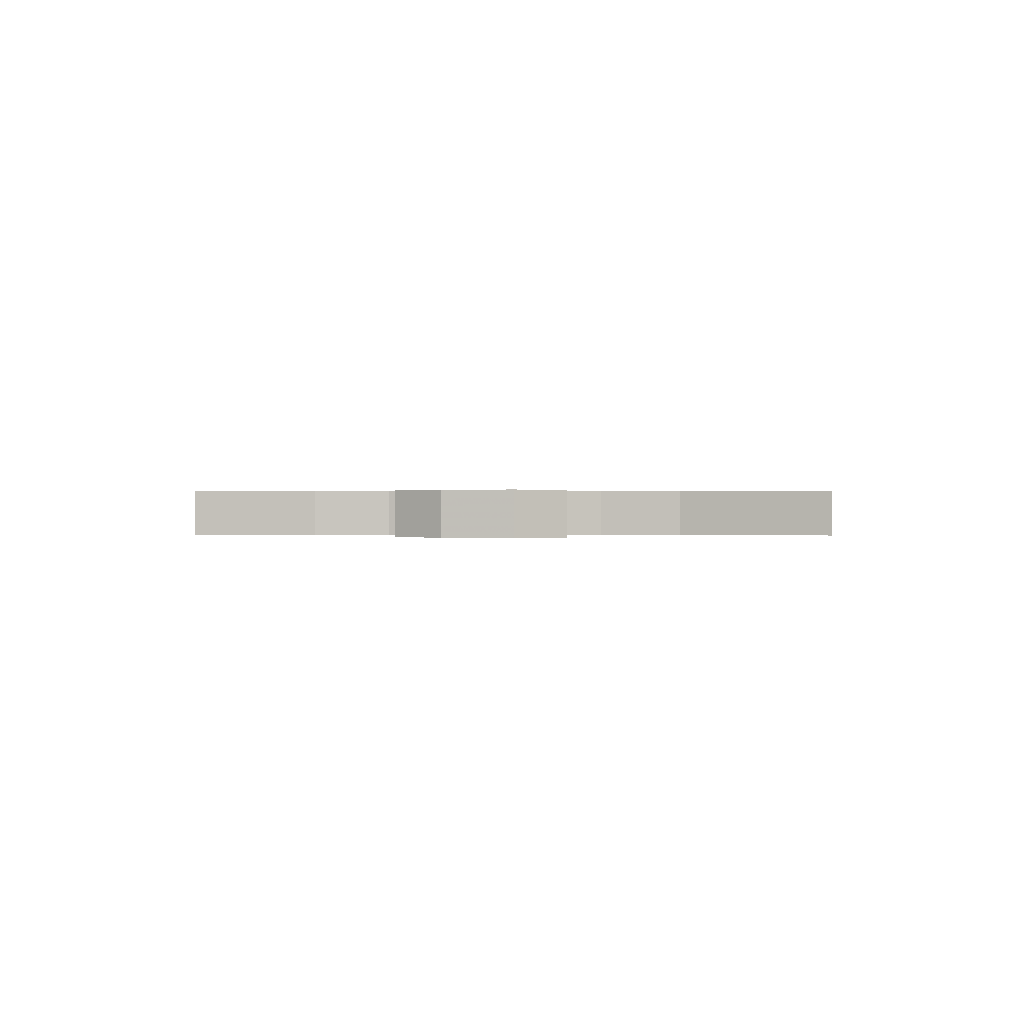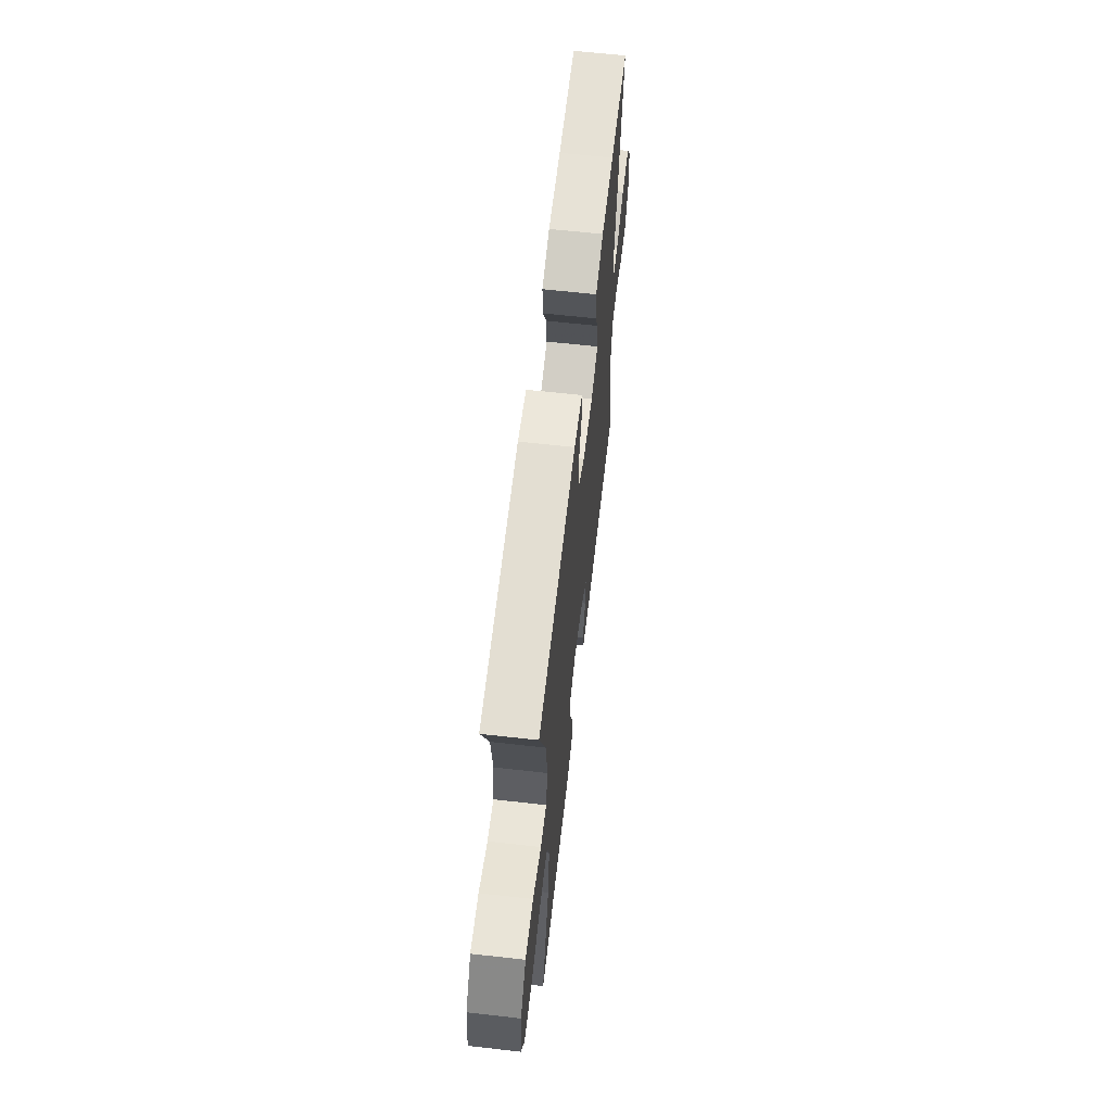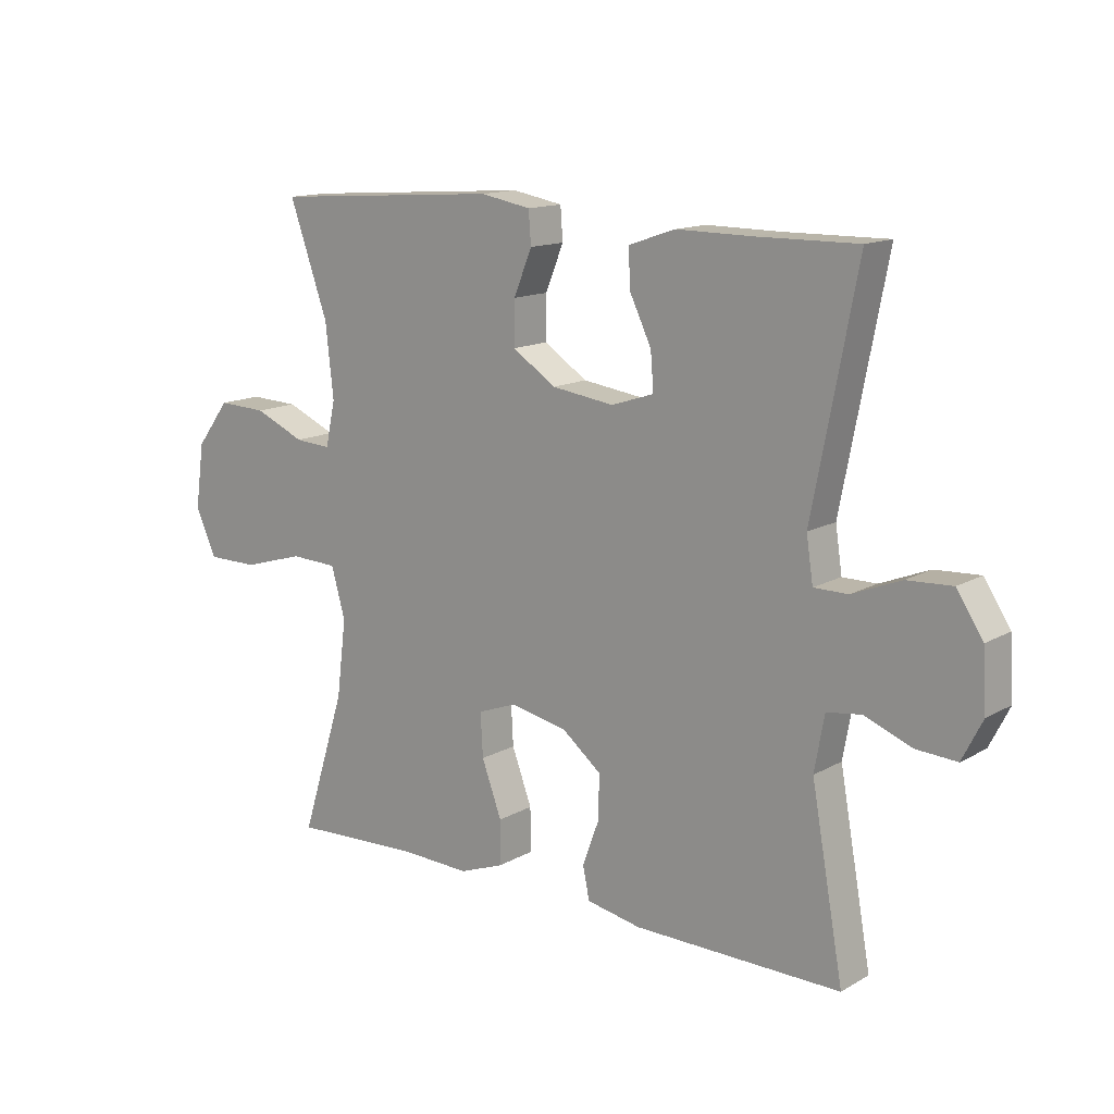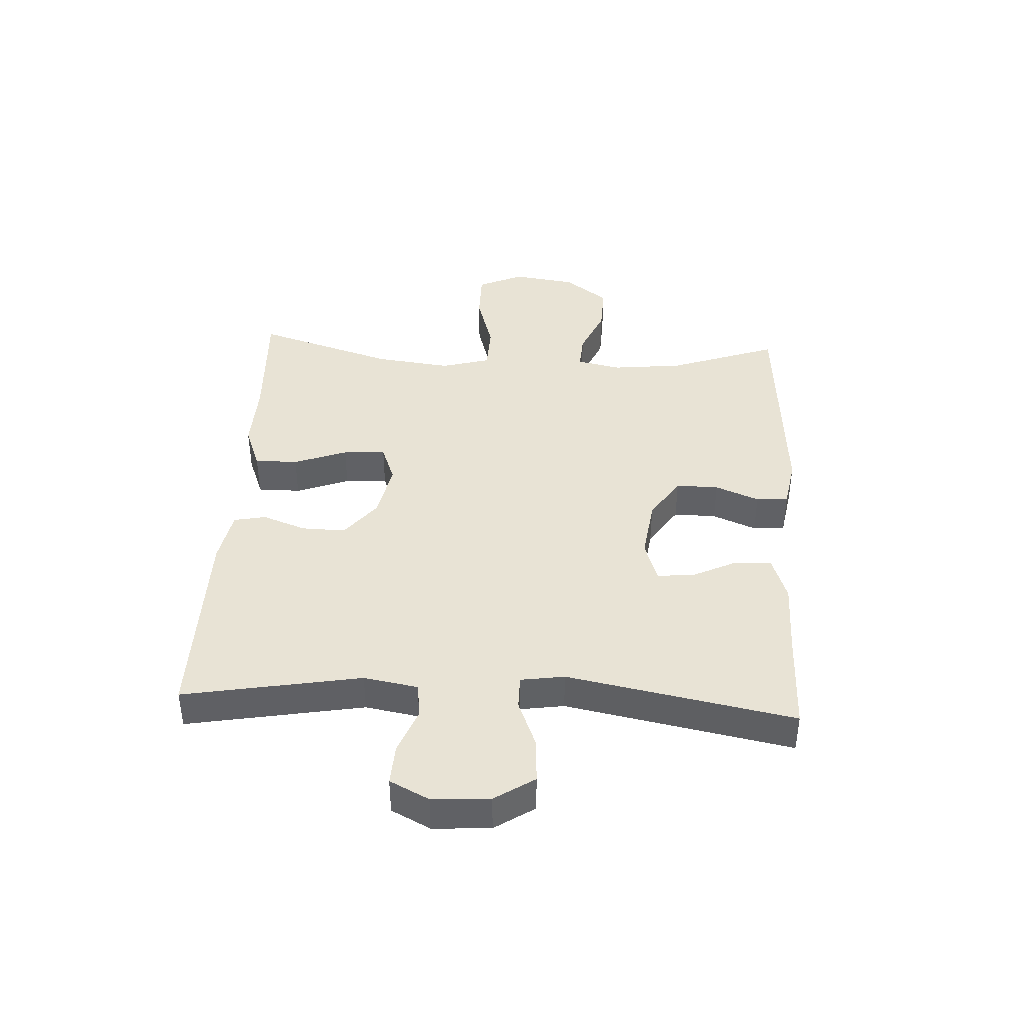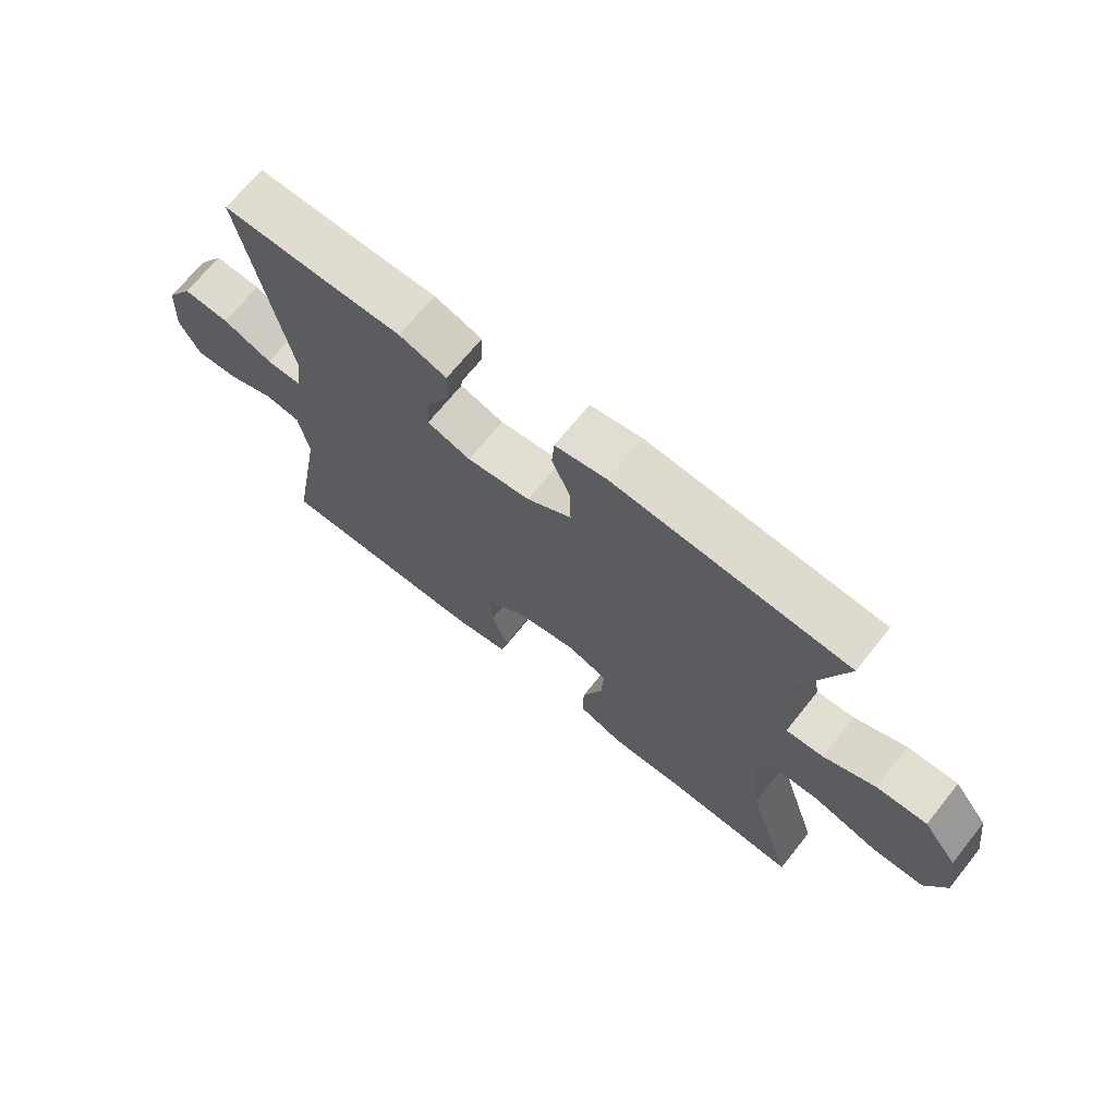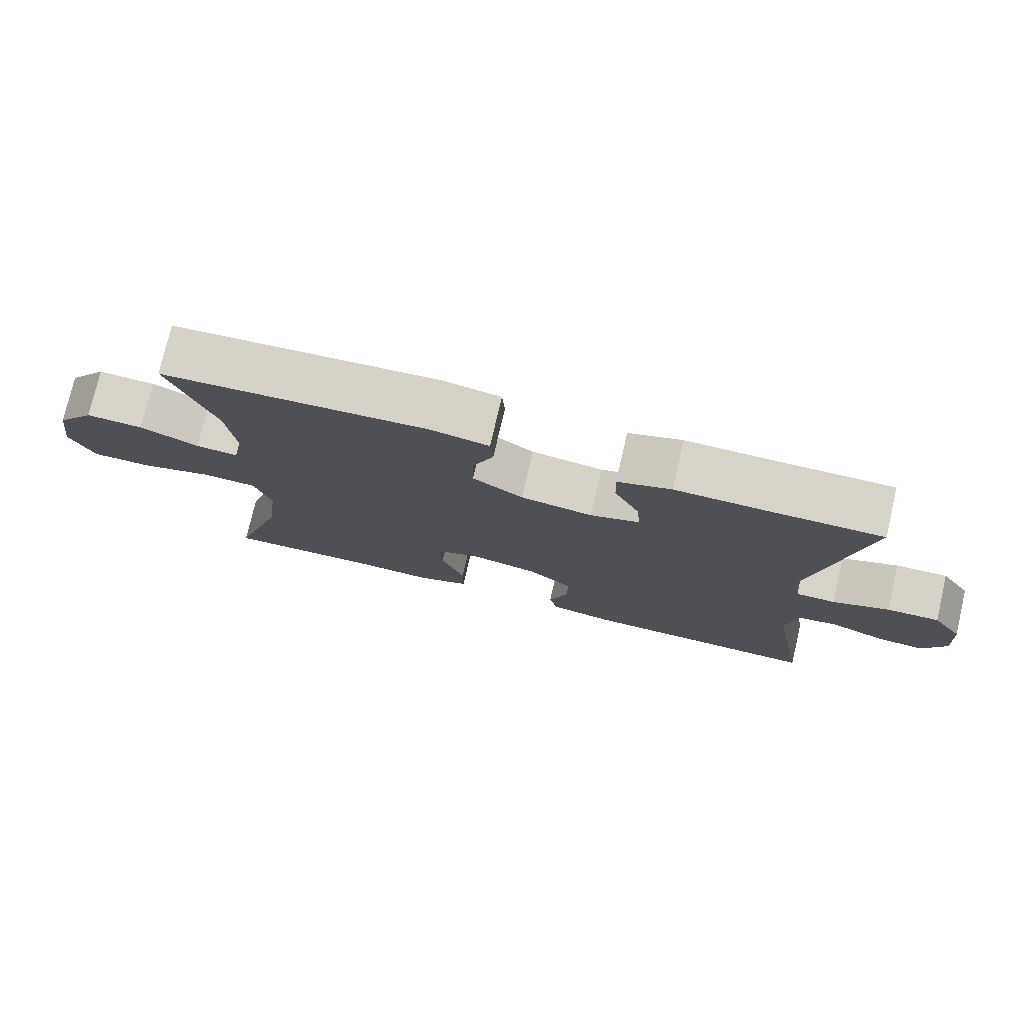
<metadata>
{"format":"obj","ext":"obj","renderer":"f3d","projection":"perspective","resolution":1024,"background":"white","views":[{"elev":0.2,"azim":91.6,"up":"+Y"},{"elev":63.4,"azim":96.5,"up":"+Z"},{"elev":13.9,"azim":-141.0,"up":"+Z"},{"elev":41.0,"azim":-87.0,"up":"+Y"},{"elev":69.2,"azim":38.7,"up":"+Z"},{"elev":76.5,"azim":-166.9,"up":"+Z"}]}
</metadata>
<code>
v -0.5 0.07 -0.5
v -0.447 0.07 -0.205
v -0.463 0.07 -0.115
v -0.52 0.07 -0.107
v -0.597 0.07 -0.137
v -0.664 0.07 -0.141
v -0.697 0.07 -0.076
v -0.691 0.07 0.02
v -0.648 0.07 0.086
v -0.574 0.07 0.082
v -0.494 0.07 0.05
v -0.438 0.07 0.05
v -0.427 0.07 0.123
v -0.5 0.07 0.5
v -0.332 0.07 0.498
v -0.21 0.07 0.499
v -0.134 0.07 0.473
v -0.136 0.07 0.412
v -0.172 0.07 0.337
v -0.177 0.07 0.276
v -0.107 0.07 0.253
v -0.005 0.07 0.267
v 0.067 0.07 0.314
v 0.066 0.07 0.385
v 0.036 0.07 0.458
v 0.04 0.07 0.511
v 0.123 0.07 0.526
v 0.5 0.07 0.5
v 0.436 0.07 0.319
v 0.423 0.07 0.2
v 0.439 0.07 0.126
v 0.499 0.07 0.13
v 0.582 0.07 0.166
v 0.663 0.07 0.169
v 0.718 0.07 0.096
v 0.733 0.07 -0.01
v 0.699 0.07 -0.086
v 0.614 0.07 -0.086
v 0.512 0.07 -0.056
v 0.434 0.07 -0.059
v 0.411 0.07 -0.141
v 0.427 0.07 -0.268
v 0.5 0.07 -0.5
v 0.288 0.07 -0.49
v 0.172 0.07 -0.494
v 0.098 0.07 -0.466
v 0.098 0.07 -0.394
v 0.131 0.07 -0.305
v 0.135 0.07 -0.234
v 0.071 0.07 -0.21
v -0.023 0.07 -0.229
v -0.088 0.07 -0.281
v -0.086 0.07 -0.354
v -0.059 0.07 -0.427
v -0.07 0.07 -0.48
v -0.16 0.07 -0.497
v -0.5 0 -0.5
v -0.447 0 -0.205
v -0.463 0 -0.115
v -0.52 0 -0.107
v -0.597 0 -0.137
v -0.664 0 -0.141
v -0.697 0 -0.076
v -0.691 0 0.02
v -0.648 0 0.086
v -0.574 0 0.082
v -0.494 0 0.05
v -0.438 0 0.05
v -0.427 0 0.123
v -0.5 0 0.5
v -0.332 0 0.498
v -0.21 0 0.499
v -0.134 0 0.473
v -0.136 0 0.412
v -0.172 0 0.337
v -0.177 0 0.276
v -0.107 0 0.253
v -0.005 0 0.267
v 0.067 0 0.314
v 0.066 0 0.385
v 0.036 0 0.458
v 0.04 0 0.511
v 0.123 0 0.526
v 0.5 0 0.5
v 0.436 0 0.319
v 0.423 0 0.2
v 0.439 0 0.126
v 0.499 0 0.13
v 0.582 0 0.166
v 0.663 0 0.169
v 0.718 0 0.096
v 0.733 0 -0.01
v 0.699 0 -0.086
v 0.614 0 -0.086
v 0.512 0 -0.056
v 0.434 0 -0.059
v 0.411 0 -0.141
v 0.427 0 -0.268
v 0.5 0 -0.5
v 0.288 0 -0.49
v 0.172 0 -0.494
v 0.098 0 -0.466
v 0.098 0 -0.394
v 0.131 0 -0.305
v 0.135 0 -0.234
v 0.071 0 -0.21
v -0.023 0 -0.229
v -0.088 0 -0.281
v -0.086 0 -0.354
v -0.059 0 -0.427
v -0.07 0 -0.48
v -0.16 0 -0.497
f 56 1 2
f 55 56 2
f 54 55 2
f 53 54 2
f 52 53 2 3
f 51 52 3
f 50 51 3
f 46 47 48
f 45 46 48
f 44 45 48
f 44 48 49
f 43 44 49
f 42 43 49
f 41 42 49 50
f 37 38 39
f 36 37 39
f 35 36 39
f 34 35 39
f 33 34 39
f 32 33 39
f 31 32 39 40
f 41 50 3
f 40 41 3
f 31 40 3
f 30 31 3
f 27 28 29
f 26 27 29
f 25 26 29
f 24 25 29
f 17 18 19
f 16 17 19
f 15 16 19
f 15 19 20
f 14 15 20
f 13 14 20
f 12 13 20 21
f 9 10 11
f 8 9 11
f 7 8 11
f 6 7 11
f 5 6 11
f 4 5 11
f 4 11 12
f 12 21 22
f 4 12 22
f 3 4 22
f 23 24 29 30
f 3 22 23 30
f 58 57 112
f 58 112 111
f 58 111 110
f 58 110 109
f 59 58 109 108
f 59 108 107
f 59 107 106
f 104 103 102
f 104 102 101
f 104 101 100
f 105 104 100
f 105 100 99
f 105 99 98
f 106 105 98 97
f 95 94 93
f 95 93 92
f 95 92 91
f 95 91 90
f 95 90 89
f 95 89 88
f 96 95 88 87
f 59 106 97
f 59 97 96
f 59 96 87
f 59 87 86
f 85 84 83
f 85 83 82
f 85 82 81
f 85 81 80
f 75 74 73
f 75 73 72
f 75 72 71
f 76 75 71
f 76 71 70
f 76 70 69
f 77 76 69 68
f 67 66 65
f 67 65 64
f 67 64 63
f 67 63 62
f 67 62 61
f 67 61 60
f 68 67 60
f 78 77 68
f 78 68 60
f 78 60 59
f 86 85 80 79
f 86 79 78 59
f 1 57 58 2
f 2 58 59 3
f 3 59 60 4
f 4 60 61 5
f 5 61 62 6
f 6 62 63 7
f 7 63 64 8
f 8 64 65 9
f 9 65 66 10
f 10 66 67 11
f 11 67 68 12
f 12 68 69 13
f 13 69 70 14
f 14 70 71 15
f 15 71 72 16
f 16 72 73 17
f 17 73 74 18
f 18 74 75 19
f 19 75 76 20
f 20 76 77 21
f 21 77 78 22
f 22 78 79 23
f 23 79 80 24
f 24 80 81 25
f 25 81 82 26
f 26 82 83 27
f 27 83 84 28
f 28 84 85 29
f 29 85 86 30
f 30 86 87 31
f 31 87 88 32
f 32 88 89 33
f 33 89 90 34
f 34 90 91 35
f 35 91 92 36
f 36 92 93 37
f 37 93 94 38
f 38 94 95 39
f 39 95 96 40
f 40 96 97 41
f 41 97 98 42
f 42 98 99 43
f 43 99 100 44
f 44 100 101 45
f 45 101 102 46
f 46 102 103 47
f 47 103 104 48
f 48 104 105 49
f 49 105 106 50
f 50 106 107 51
f 51 107 108 52
f 52 108 109 53
f 53 109 110 54
f 54 110 111 55
f 55 111 112 56
f 56 112 57 1

</code>
